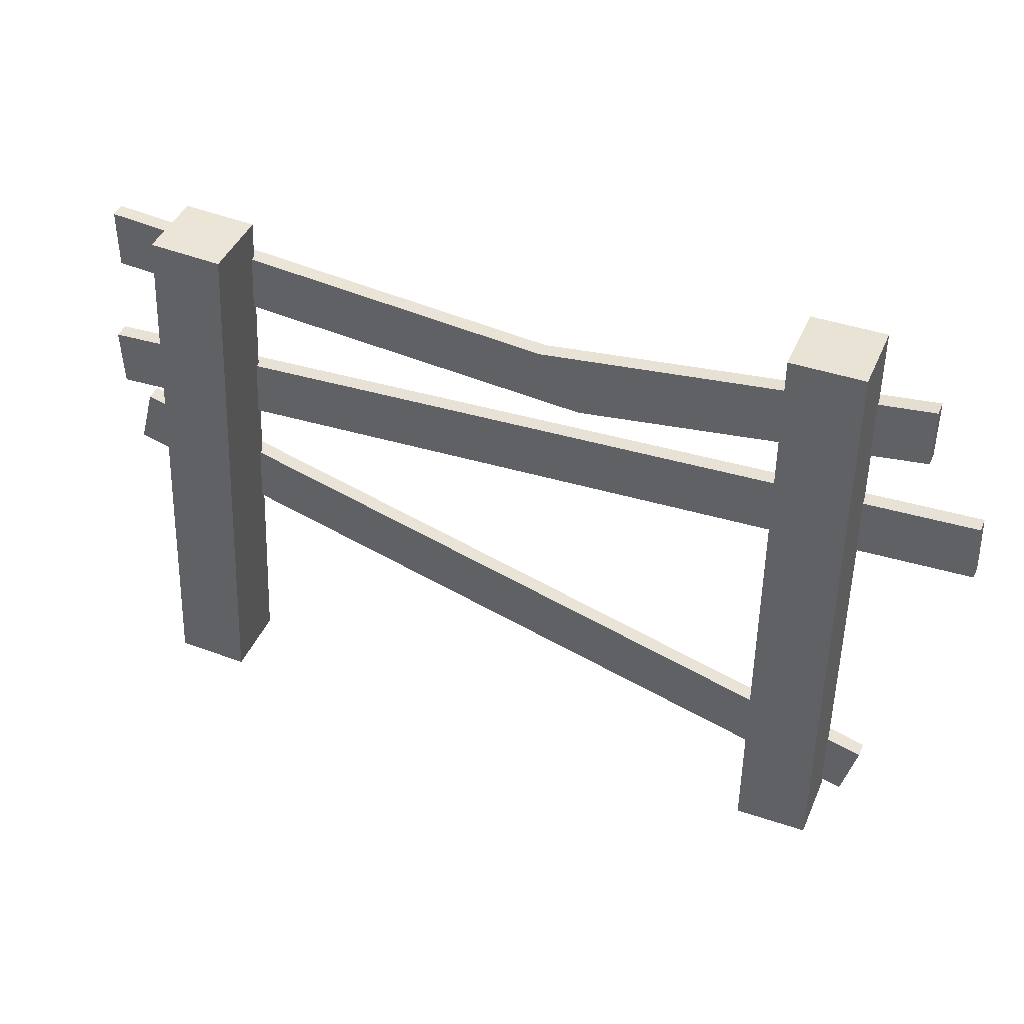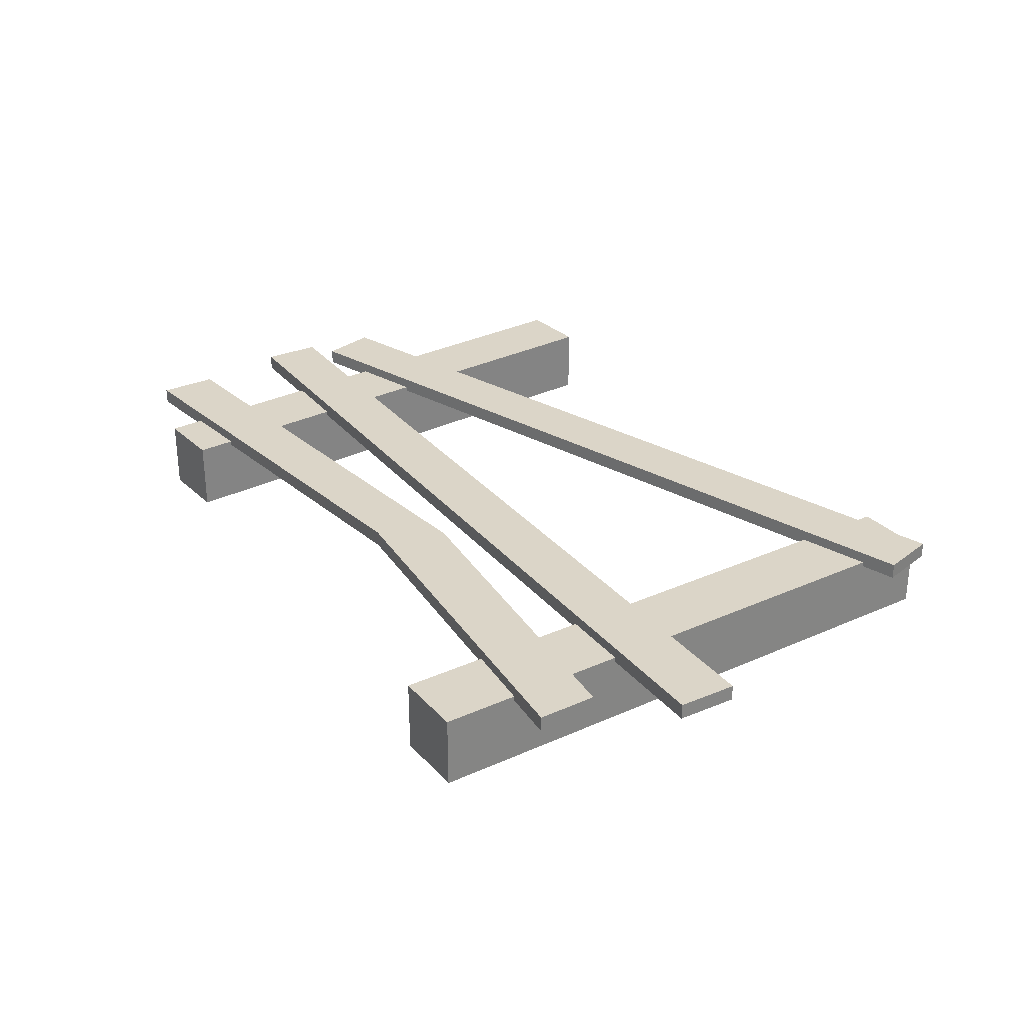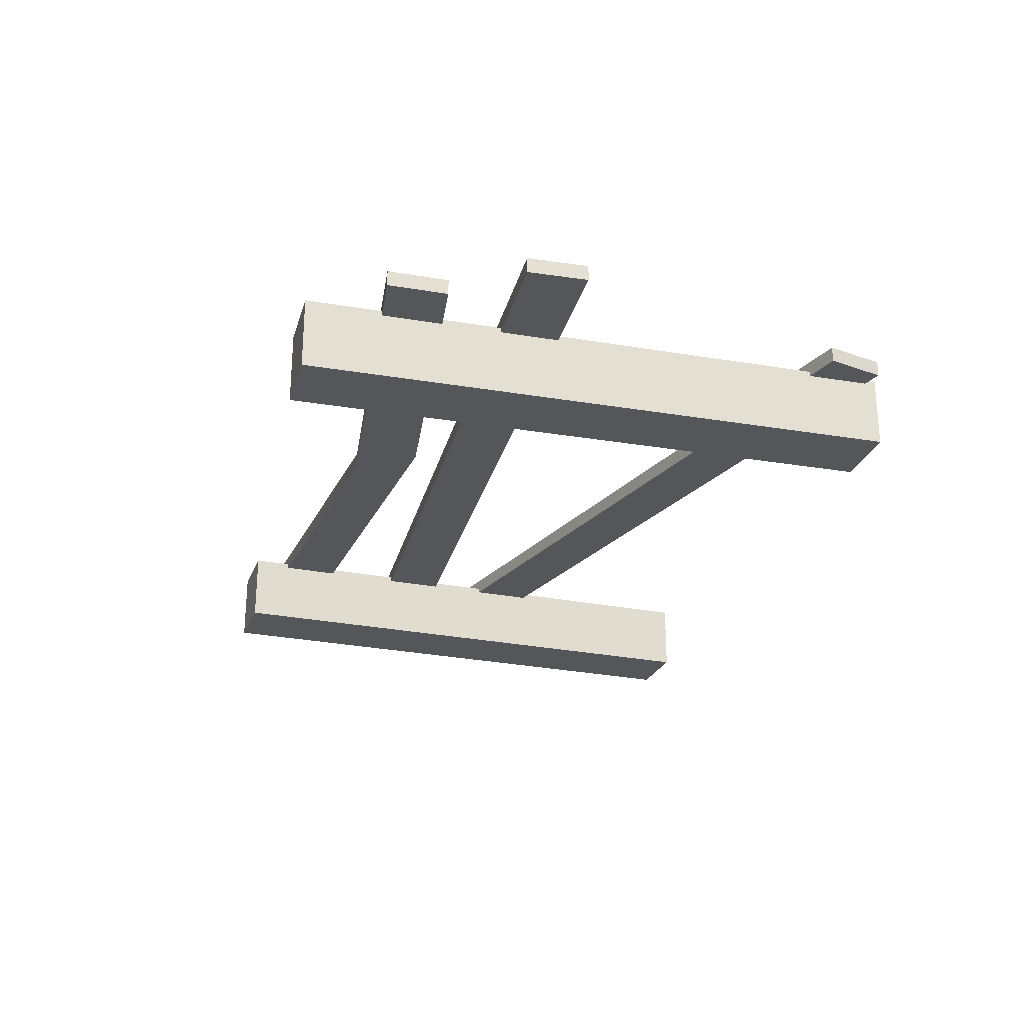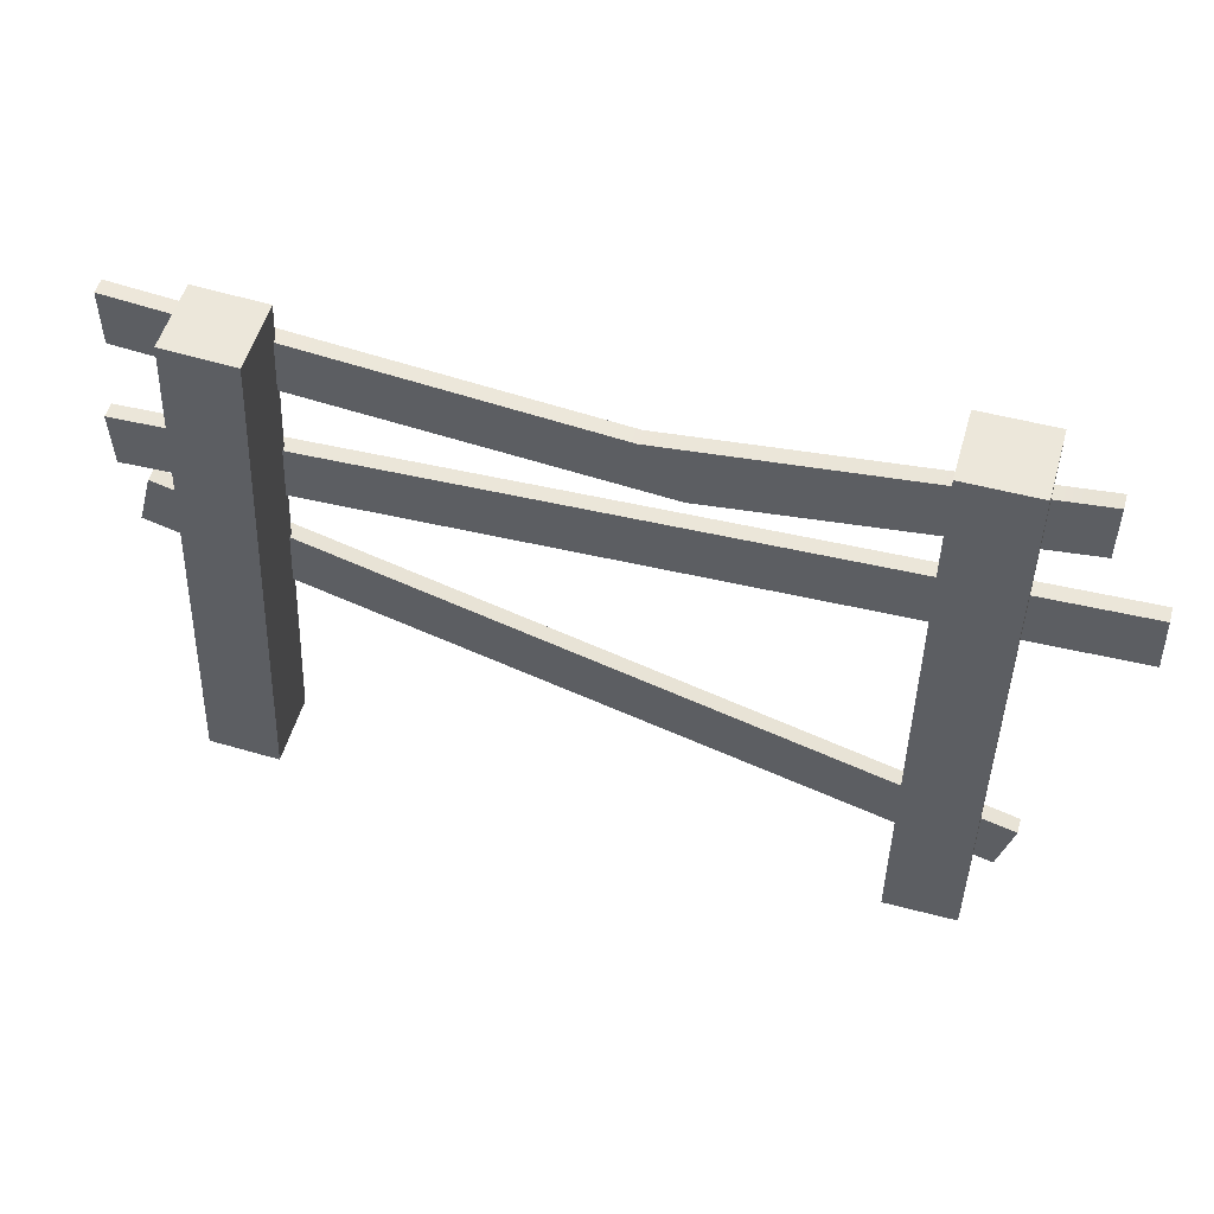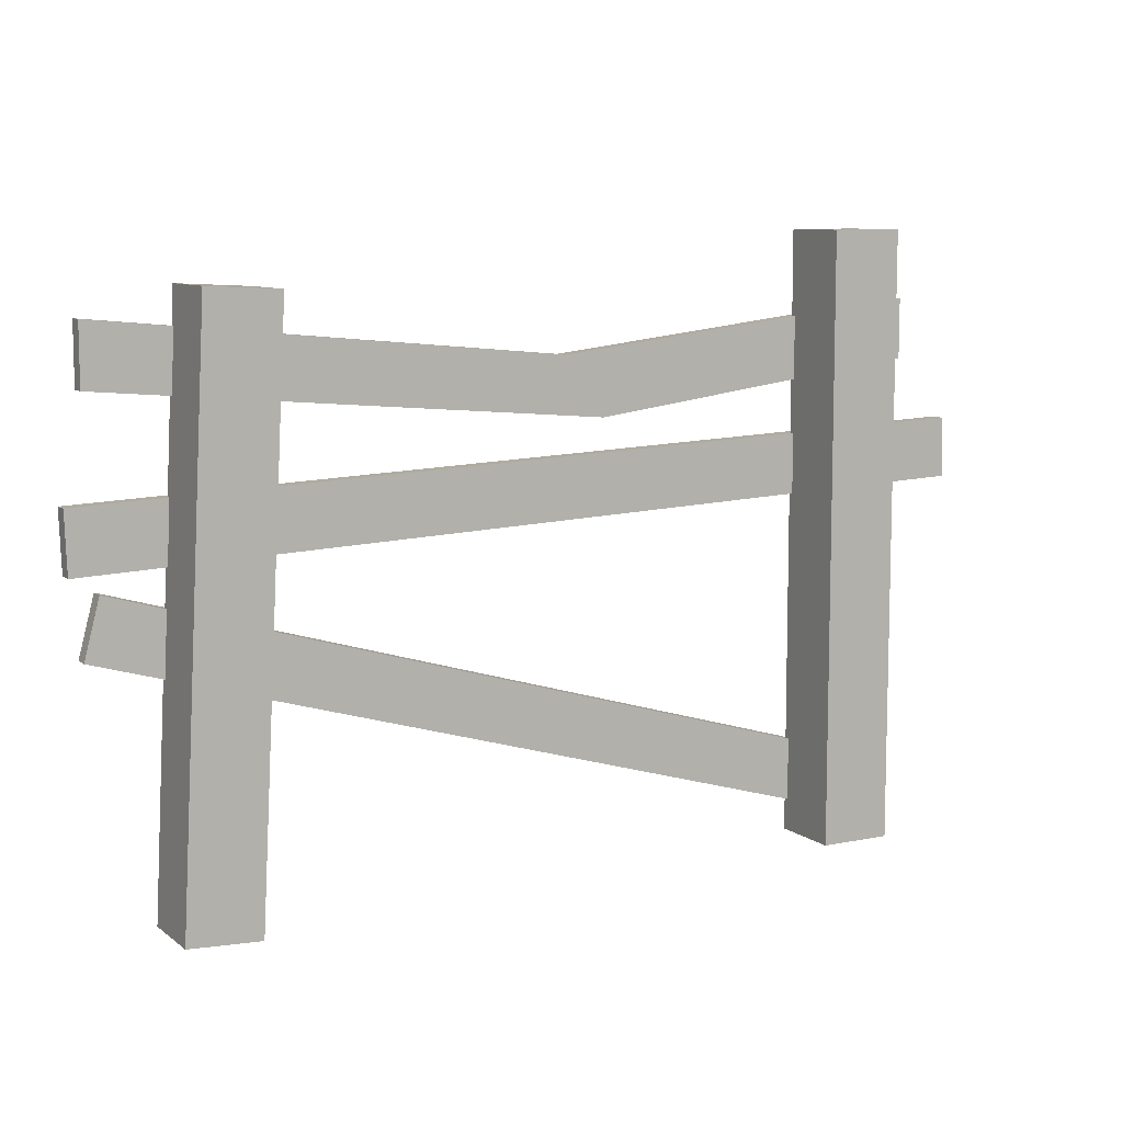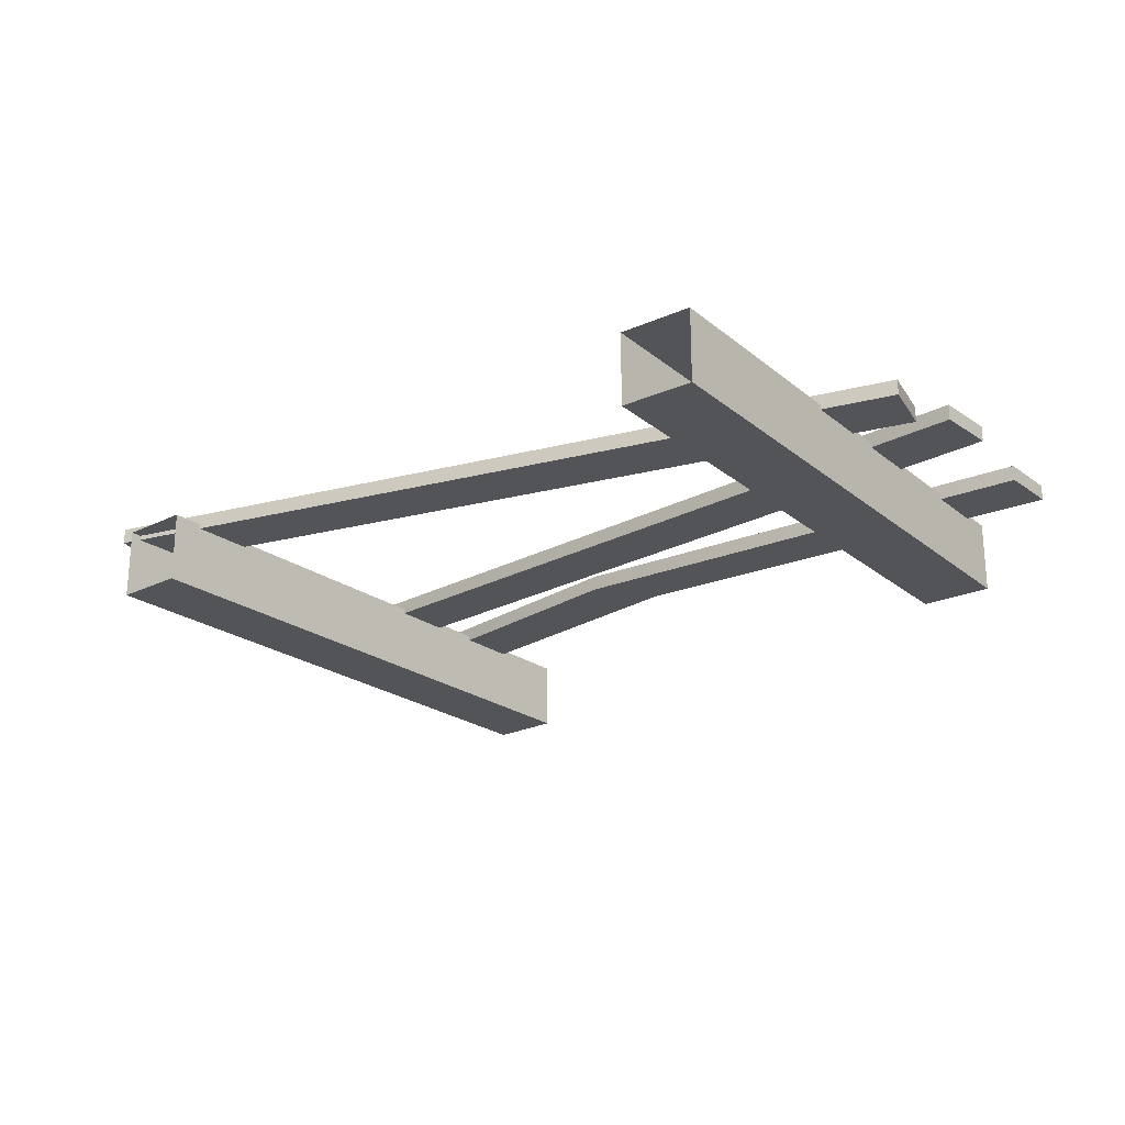
<metadata>
{"format":"obj","ext":"obj","renderer":"f3d","projection":"perspective","resolution":1024,"background":"white","views":[{"elev":42.1,"azim":-158.0,"up":"+Y"},{"elev":29.5,"azim":-123.5,"up":"+Z"},{"elev":-25.4,"azim":-105.3,"up":"+Z"},{"elev":52.6,"azim":-164.2,"up":"+Y"},{"elev":8.9,"azim":151.1,"up":"+Y"},{"elev":-23.3,"azim":39.6,"up":"+Z"}]}
</metadata>
<code>
g default
v -16.85 0 -1.5
v -13.85 0 -1.5
v -13.85 0 1.5
v -16.85 0 1.5
v -16.85 25.1 -1.5
v -13.85 25.1 -1.5
v -13.85 25.1 1.5
v -16.85 25.1 1.5
v -19.15 19.7 1.3
v -19.15 22.2 1.3
v 16.1 22.2 1.3
v 16.1 19.7 1.3
v -19.15 19.7 1.95
v -19.15 22.2 1.95
v 16.1 22.2 1.95
v 16.1 19.7 1.95
v 13.8 6.8e-05 -1.5
v 10.81 -0.1569 -1.5
v 10.81 -0.1569 1.5
v 13.8 6.8e-05 1.5
v 12.58 23.37 -1.5
v 9.582 23.21 -1.5
v 9.582 23.21 1.5
v 12.58 23.37 1.5
v -21.61 14.59 1.3
v -21.53 17.09 1.3
v 16.85 15.64 1.3
v 16.76 13.15 1.3
v -21.61 14.59 1.95
v -21.53 17.09 1.95
v 16.85 15.64 1.95
v 16.76 13.15 1.95
v -17.67 0.2178 1.3
v -18.32 2.634 1.3
v 15.64 12.48 1.3
v 16.29 10.07 1.3
v -17.67 0.2178 1.95
v -18.32 2.634 1.95
v 15.64 12.48 1.95
v 16.29 10.07 1.95
v -4.859 17.85 1.3
v -3.137 20.35 1.3
v -3.137 20.35 1.95
v -4.859 17.85 1.95
g Fence_02
f 5 6 2 1
f 6 7 3 2
f 7 8 4 3
f 8 5 1 4
f 5 8 7 6
f 13 14 10 9
f 15 16 12 11
f 21 17 18 22
f 22 18 19 23
f 23 19 20 24
f 24 20 17 21
f 21 22 23 24
f 25 26 27 28
f 29 30 26 25
f 30 31 27 26
f 31 32 28 27
f 32 29 25 28
f 29 32 31 30
f 33 34 35 36
f 37 38 34 33
f 38 39 35 34
f 39 40 36 35
f 40 37 33 36
f 37 40 39 38
f 12 41 42 11
f 10 42 41 9
f 11 42 43 15
f 14 43 42 10
f 9 41 44 13
f 16 44 41 12
f 44 16 15 43
f 43 14 13 44

</code>
